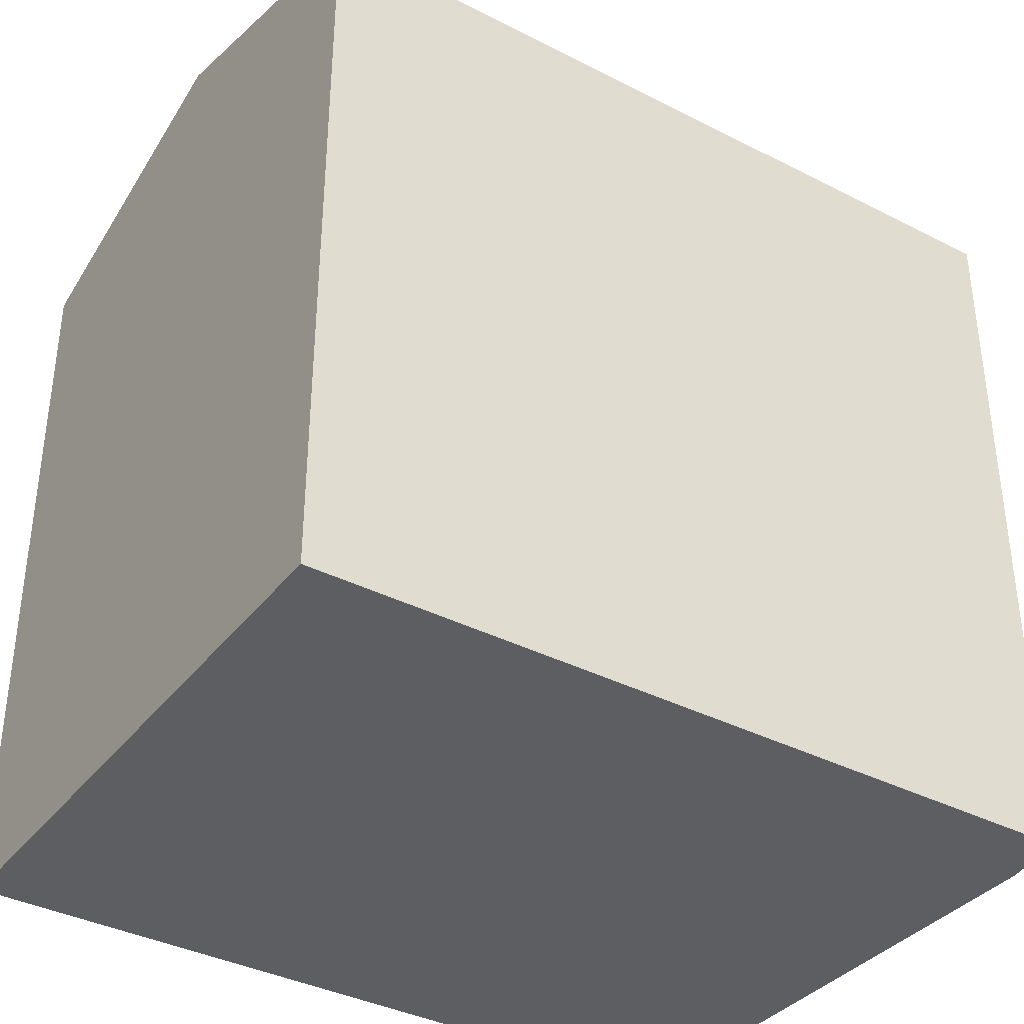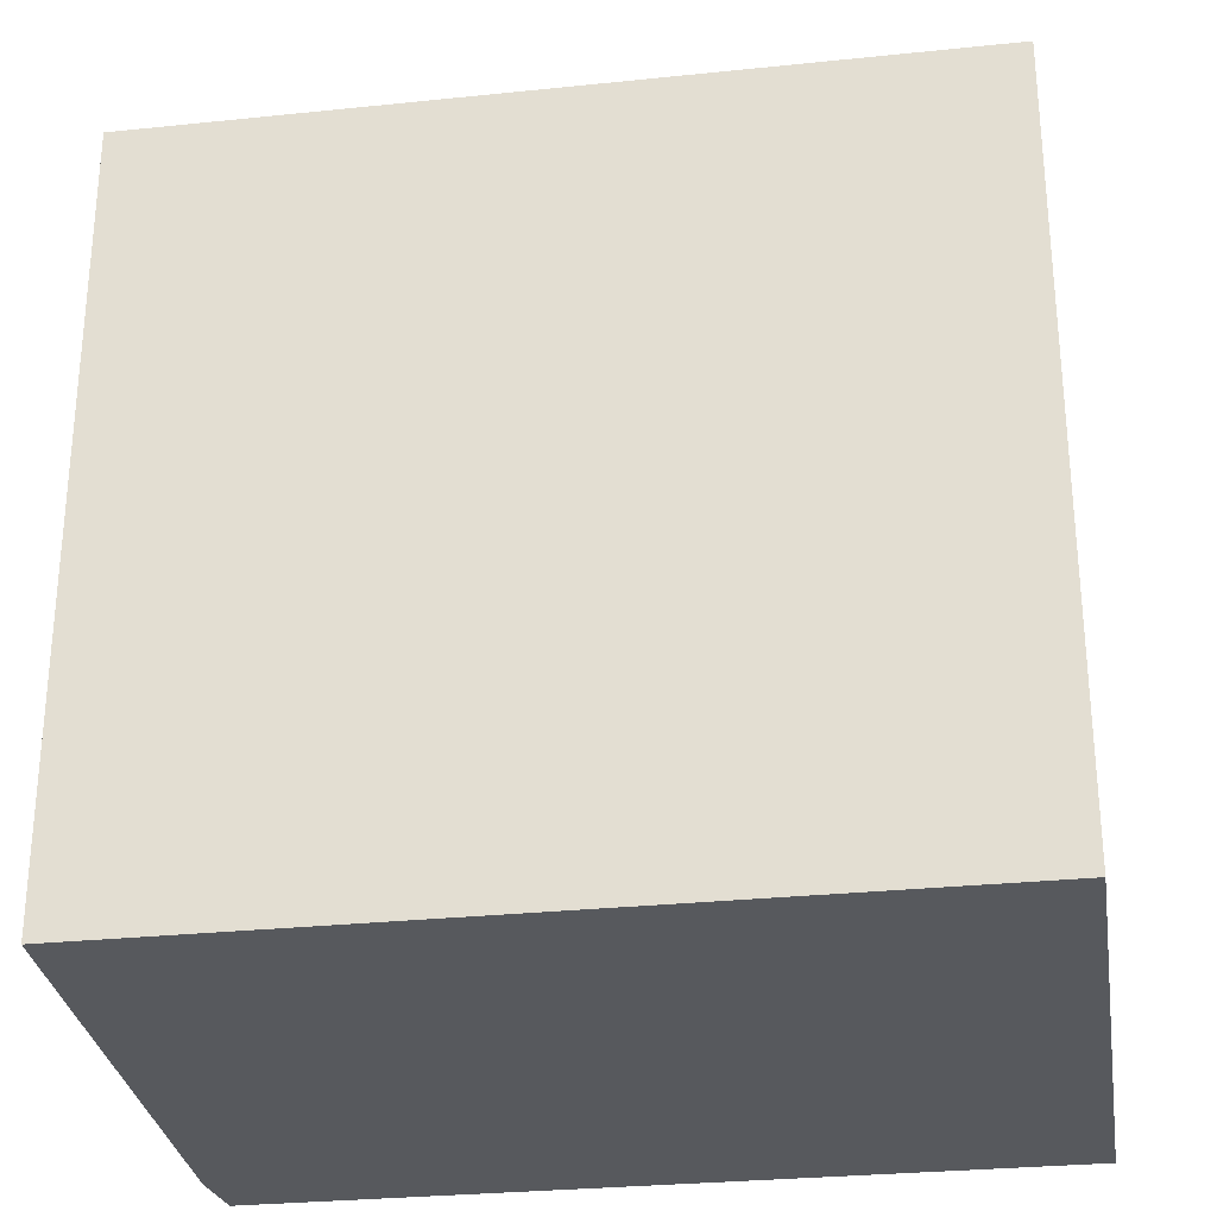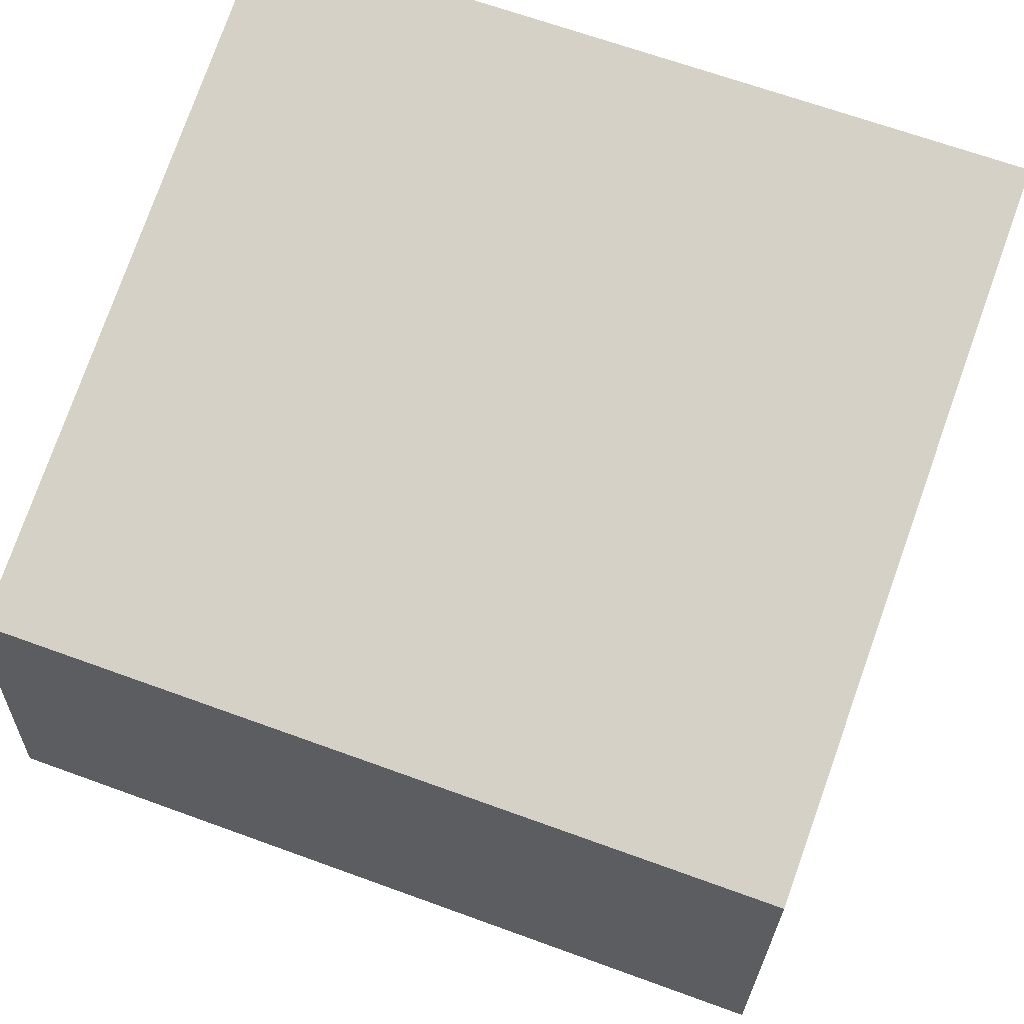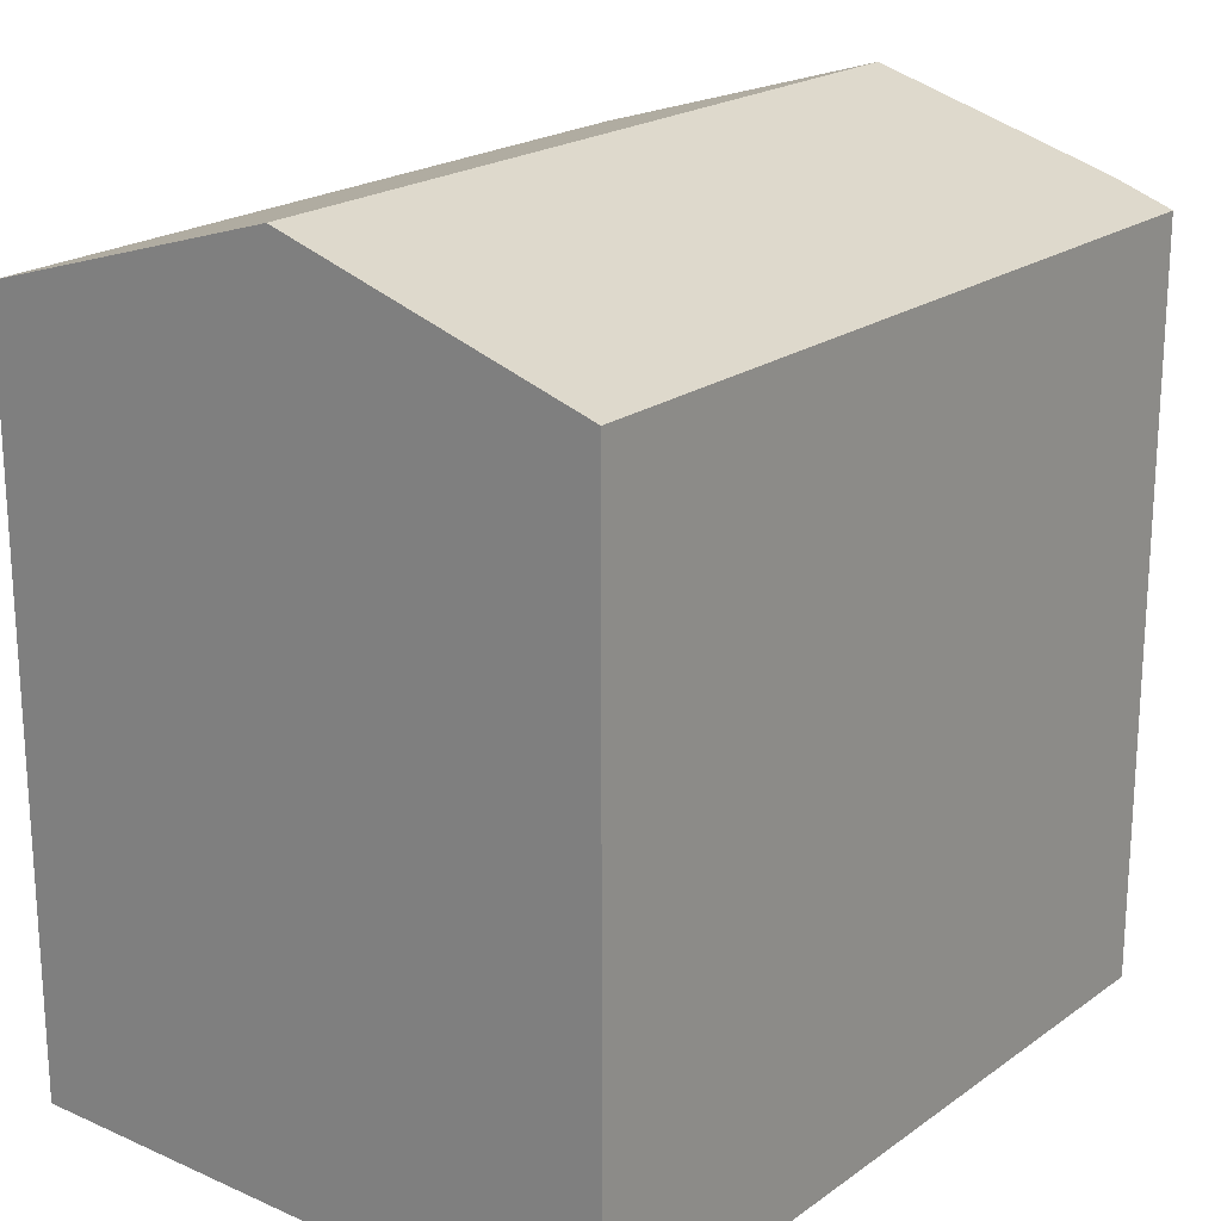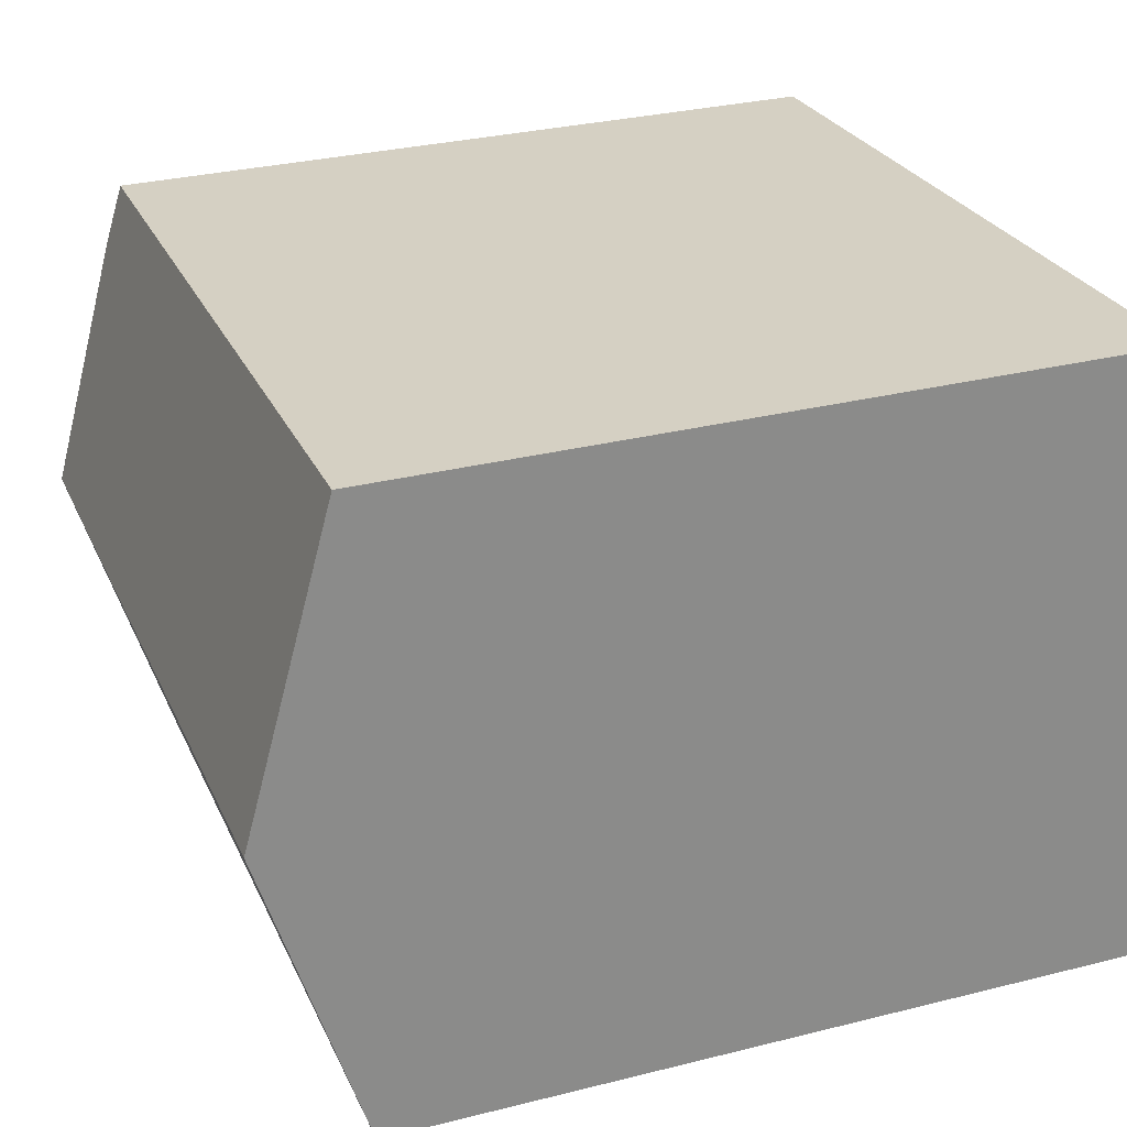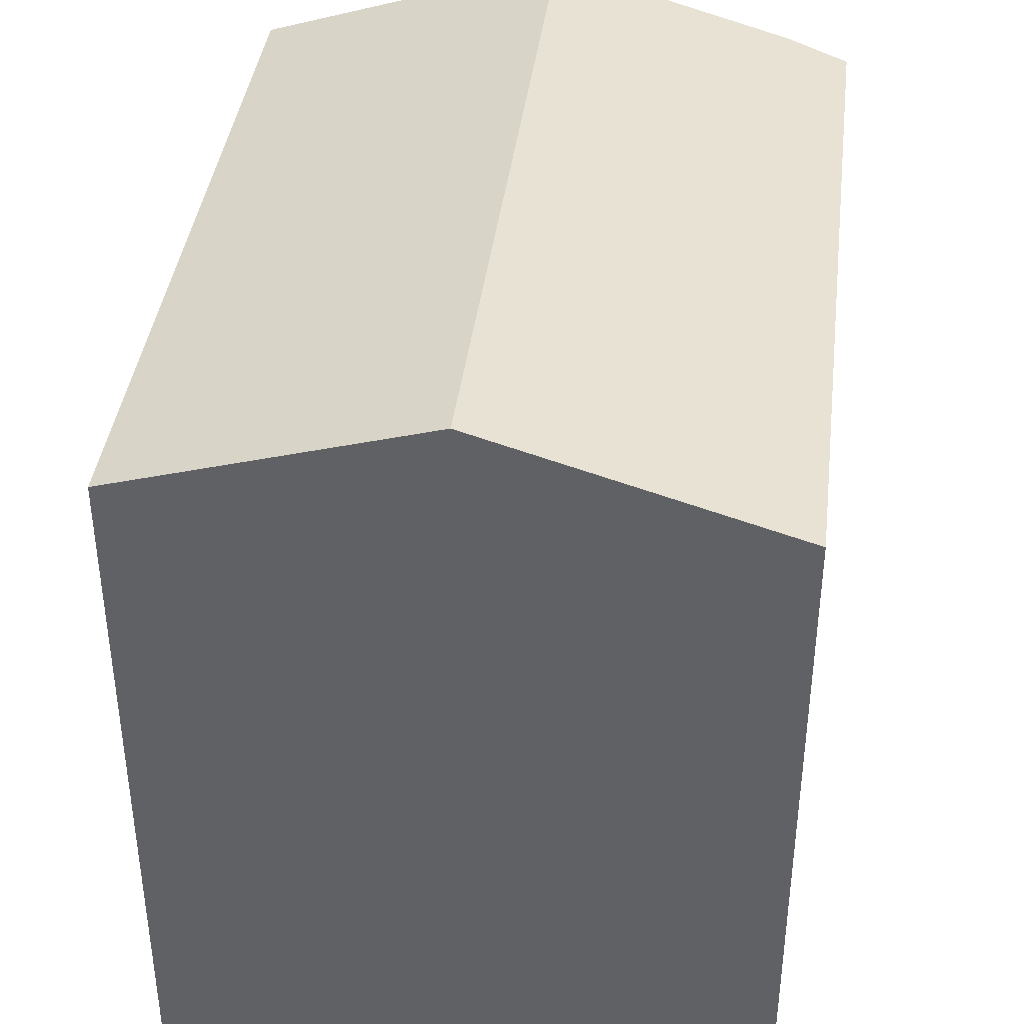
<metadata>
{"format":"obj","ext":"obj","renderer":"f3d","projection":"perspective","resolution":1024,"background":"white","views":[{"elev":-37.5,"azim":-29.1,"up":"+Y"},{"elev":-29.0,"azim":-167.1,"up":"+Y"},{"elev":78.6,"azim":-160.3,"up":"+Z"},{"elev":20.8,"azim":-47.5,"up":"+Y"},{"elev":30.3,"azim":-110.0,"up":"+Z"},{"elev":39.8,"azim":-78.8,"up":"+Y"}]}
</metadata>
<code>
v  7.668 6.964 4.536
v  0.387 6.79 5.655
v  7.639 6.79 5.121
v  7.439 7.639 2.3
v  0.194 7.639 2.833
v  7.152 6.793 -0.505
v  0 6.786 4.155e-16
v  0 0 0
v  0.387 -3.463e-16 5.655
v  0.194 -1.735e-16 2.833
v  7.639 -3.136e-16 5.121
v  7.668 -2.777e-16 4.536
v  7.152 3.092e-17 -0.505
v  7.439 -1.408e-16 2.3
g defaultobject
f 1 2 3
f 2 1 4
f 2 4 5
f 6 5 4
f 5 6 7
f 8 5 7
f 5 8 2
f 2 8 9
f 9 8 10
f 9 3 2
f 3 9 11
f 3 12 1
f 12 3 11
f 12 4 1
f 4 12 6
f 6 12 13
f 13 12 14
f 13 7 6
f 7 13 8
f 10 11 9
f 11 10 8
f 11 8 13
f 11 13 14
f 11 14 12

</code>
